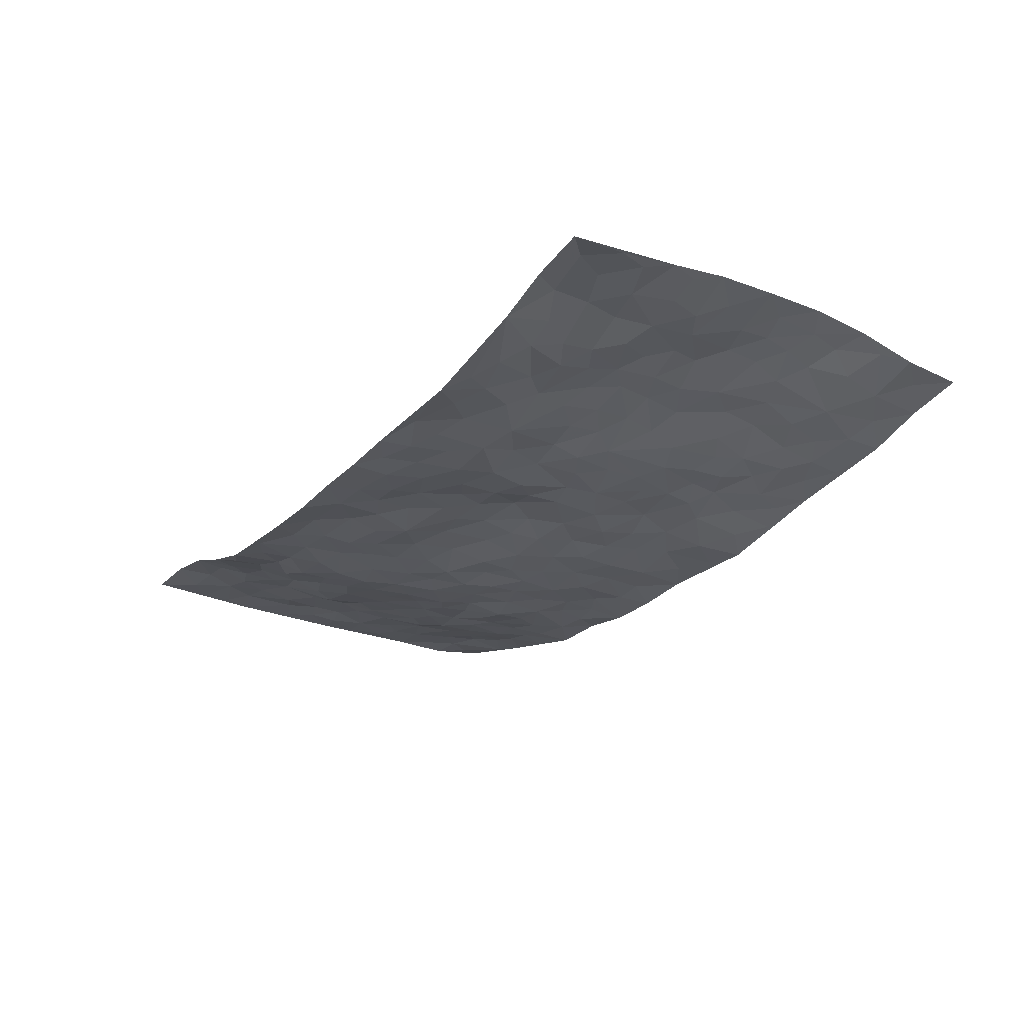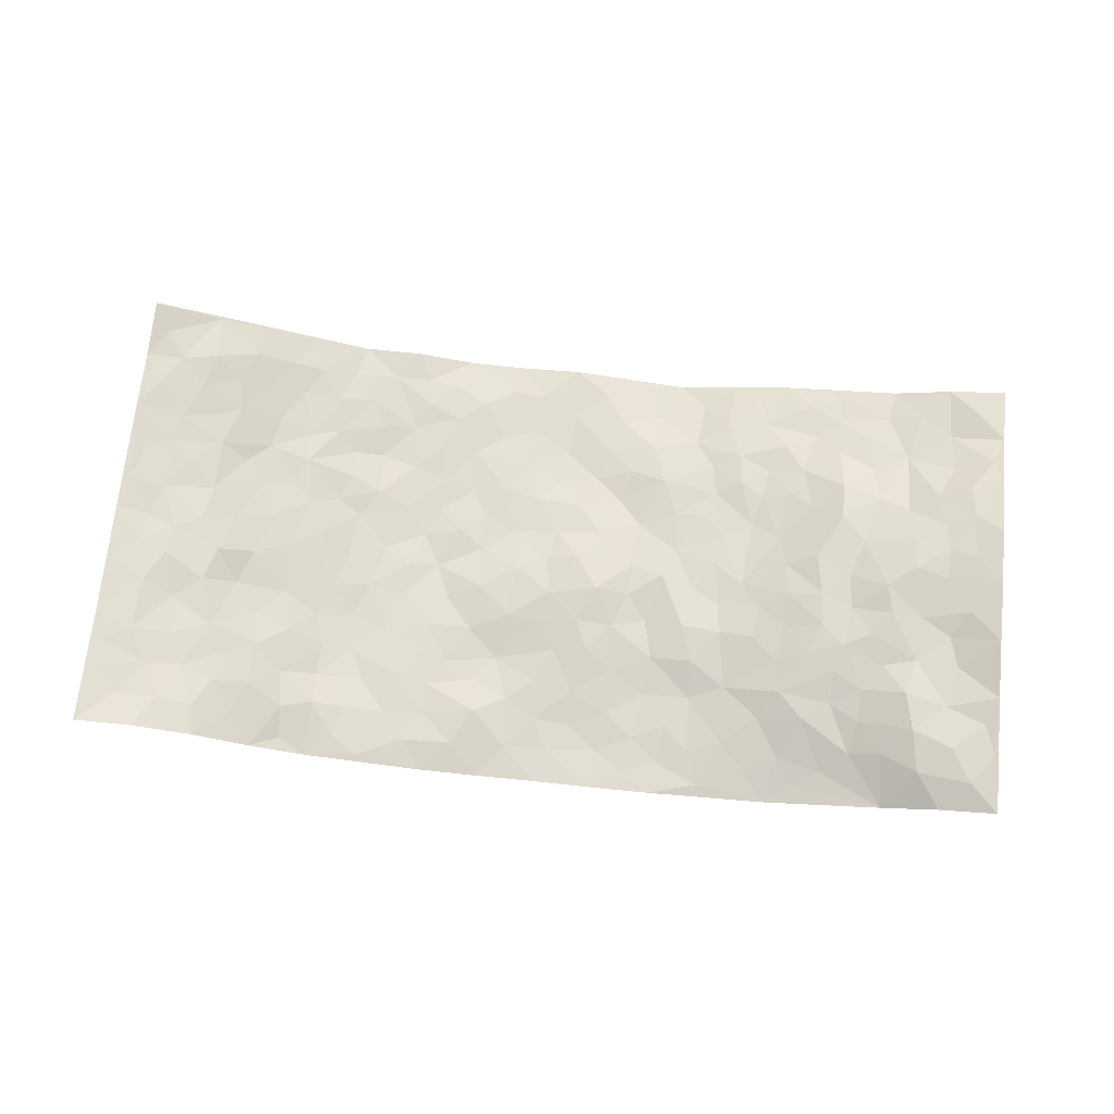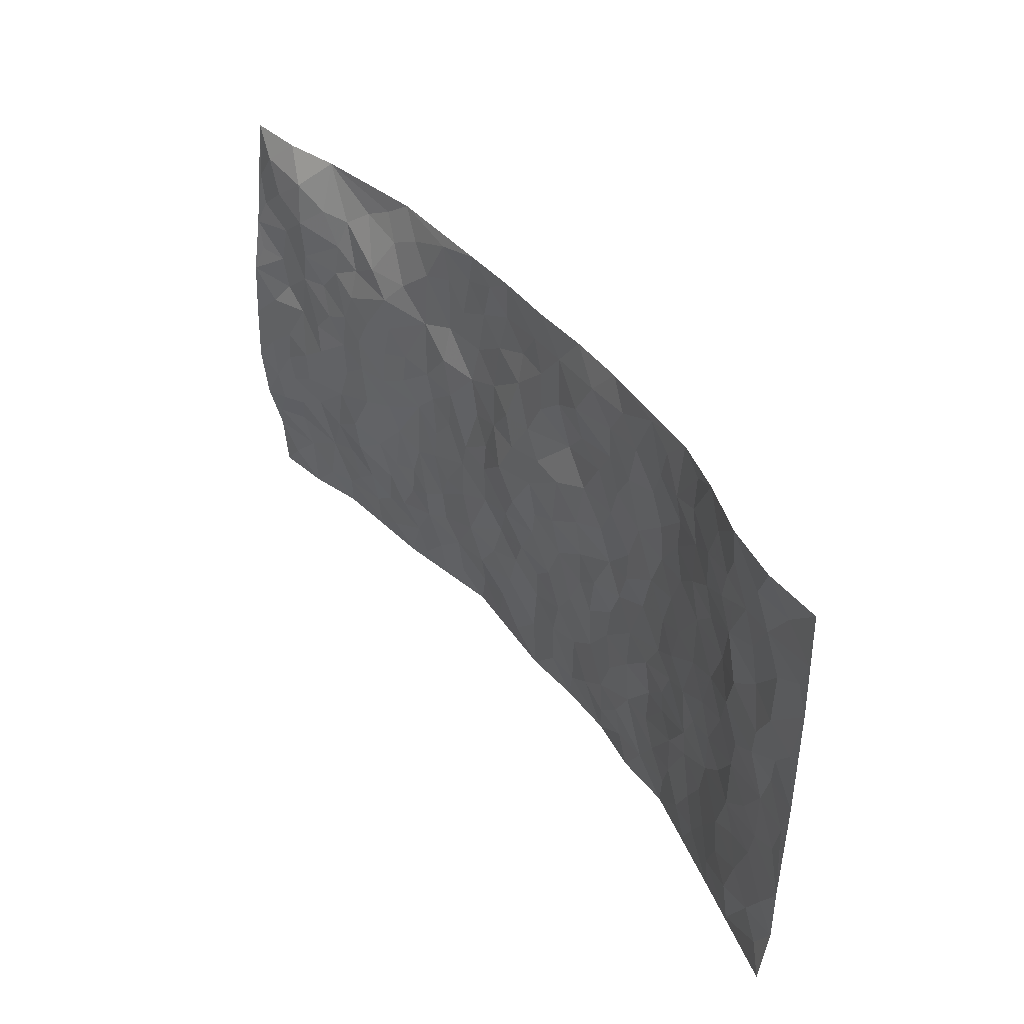
<metadata>
{"format":"obj","ext":"obj","renderer":"f3d","projection":"perspective","resolution":1024,"background":"white","views":[{"elev":-27.2,"azim":-122.8,"up":"+Z"},{"elev":67.8,"azim":-174.1,"up":"+Z"},{"elev":41.3,"azim":54.9,"up":"+Y"}]}
</metadata>
<code>
v -0.9799 0.004437 0.04331
v -0.9816 0.9919 0.03517
v 0.9715 0.002654 0.1002
v 0.9723 0.9996 0.07678
v -0.7907 0.3914 0.0639
v -0.973 0.4983 0.09316
v -0.852 0.3563 0.07017
v -0.001456 0.001614 -0.05151
v -0.9735 0.2487 0.08419
v -0.9157 0.3356 0.08384
v -0.7394 0.005356 -0.006257
v -0.9791 0.1284 0.05223
v -0.7076 0.2927 0.03583
v -0.8584 0.004599 0.02547
v -0.8359 0.2874 0.0612
v -0.4928 0.003825 -0.02981
v -0.9557 0.1889 0.06325
v -0.2946 0.1691 -0.03517
v -0.7731 0.3221 0.0475
v -0.8641 0.1231 0.02912
v -0.9235 0.0663 0.04514
v -0.7976 0.06723 0.01661
v -0.6742 0.129 0.005274
v -0.727 0.07797 0.001505
v -0.8733 0.2095 0.04467
v -0.9041 0.2679 0.07626
v -0.771 0.1805 0.01736
v -0.6923 0.2119 0.01412
v -0.8587 0.4865 0.07182
v -0.9716 0.3727 0.09752
v -0.7437 0.9909 -0.01245
v -0.5369 0.2232 -0.002897
v 0.262 0.1575 -0.03822
v -0.9752 0.7468 0.06711
v -0.368 0.3942 -0.02311
v -0.7781 0.7513 0.05438
v -0.7957 0.8306 0.05175
v -0.5768 0.4418 0.02854
v -0.5965 0.6052 0.03125
v -0.4977 0.9926 -0.05467
v -0.9516 0.6851 0.07137
v -0.658 0.5616 0.03611
v -0.3932 0.7523 -0.02548
v -0.5094 0.2806 -0.003462
v -0.4607 0.2262 -0.01682
v -0.4962 0.1632 -0.01151
v -0.448 0.6365 -0.003568
v -0.3671 0.5605 -0.02251
v 0.1672 0.474 -0.04317
v -0.335 0.2226 -0.02859
v -0.2103 0.6102 -0.03691
v -0.375 0.6293 -0.01391
v -0.3053 0.06194 -0.05493
v -0.625 0.7097 0.02641
v -0.3956 0.1953 -0.01855
v -0.8687 0.6151 0.05514
v -0.03749 0.3483 -0.03458
v 0.05832 0.34 -0.04016
v 0.3002 0.451 -0.04694
v -0.09469 0.5521 -0.01394
v -0.1644 0.5563 -0.02756
v 0.09357 0.6302 -0.03085
v -0.6279 0.345 0.03642
v -0.7439 0.5728 0.05432
v -0.9489 0.8067 0.05538
v -0.5616 0.1312 -0.01383
v -0.3706 0.01568 -0.04854
v -0.789 0.465 0.06863
v -0.6176 0.1736 0.003146
v -0.6175 0.021 -0.01636
v -0.2486 0.007107 -0.07061
v -0.618 0.0907 -0.009757
v -0.5489 0.05508 -0.01646
v -0.4335 0.03942 -0.03244
v -0.4526 0.1056 -0.02388
v -0.8879 0.6835 0.05561
v -0.9703 0.8695 0.05093
v -0.7306 0.5082 0.05904
v -0.0009682 0.9962 -0.05501
v -0.7996 0.6734 0.0488
v -0.5608 0.3152 0.009713
v -0.5104 0.4611 0.00862
v 0.007563 0.5714 -0.02249
v -0.04819 0.4826 -0.0174
v 0.003978 0.4201 -0.03401
v -0.125 0.1295 -0.04413
v -0.5665 0.6699 0.02327
v -0.9097 0.5608 0.0754
v -0.7296 0.6894 0.03785
v -0.4497 0.2979 -0.01455
v -0.6281 0.2665 0.02626
v -0.5007 0.6883 0.004757
v -0.172 0.4856 -0.02762
v -0.2623 0.437 -0.03009
v -0.6437 0.6484 0.03553
v -0.01087 0.1174 -0.05215
v -0.4153 0.511 -0.0139
v -0.3443 0.2895 -0.02602
v -0.24 0.5042 -0.02485
v -0.1803 0.3831 -0.03621
v -0.9722 0.6242 0.08776
v -0.7012 0.6219 0.04487
v -0.809 0.5777 0.05518
v -0.3632 0.1117 -0.02966
v -0.5185 0.5329 0.01493
v -0.6782 0.4054 0.0404
v -0.1302 0.3255 -0.04467
v -0.1494 0.2507 -0.03727
v -0.5163 0.6114 0.01041
v 0.1093 0.7277 -0.0508
v -0.003244 0.2159 -0.05377
v -0.07275 0.2742 -0.04511
v 0.005254 0.2895 -0.04789
v -0.4306 0.3648 -0.01924
v -0.1971 0.1854 -0.03567
v -0.6499 0.4871 0.03665
v -0.5543 0.3811 0.01435
v -0.4924 0.3923 -0.005123
v -0.3075 0.5249 -0.0257
v -0.259 0.3514 -0.02736
v -0.3554 0.4679 -0.0214
v -0.2263 0.2723 -0.02508
v -0.09014 0.4115 -0.02878
v -0.5906 0.5309 0.02991
v -0.09189 0.1994 -0.0416
v -0.2153 0.0975 -0.05704
v -0.3993 0.2593 -0.01546
v -0.9206 0.4357 0.087
v -0.8609 0.4191 0.07547
v 0.09324 0.4231 -0.04171
v 0.2103 0.2379 -0.04491
v 0.08429 0.5166 -0.02858
v 0.02058 0.4881 -0.02852
v 0.1678 0.3933 -0.04453
v 0.788 0.4973 0.0497
v 0.2222 0.4339 -0.03963
v 0.2686 0.3135 -0.04395
v 0.1625 0.5669 -0.0328
v 0.1221 0.9962 -0.05767
v -0.2923 0.6197 -0.02106
v 0.4258 0.8784 -0.03132
v 0.492 0.9961 -0.02926
v -0.2166 0.7791 -0.0488
v -0.05943 0.8621 -0.05381
v -0.3225 0.3498 -0.02537
v -0.4581 0.5661 -0.001257
v -0.07557 0.05382 -0.05041
v -0.1606 0.02535 -0.0611
v 0.1237 0.001983 -0.05714
v 0.01267 0.8584 -0.04725
v -0.01639 0.6993 -0.03449
v 0.4254 0.1971 -0.03403
v 0.3443 0.2897 -0.04008
v 0.5933 0.526 -0.002293
v 0.5273 0.5461 -0.01666
v 0.4593 0.1361 -0.02726
v 0.5257 0.2283 -0.01566
v 0.4173 0.3614 -0.0316
v 0.02356 0.6404 -0.03122
v -0.05862 0.6279 -0.02298
v -0.1473 0.7289 -0.03998
v -0.08662 0.6934 -0.02873
v -0.06103 0.7902 -0.04213
v -0.136 0.633 -0.02999
v 0.02085 0.7736 -0.04061
v 0.2462 0.9971 -0.05215
v -0.01991 0.9246 -0.05346
v -0.2725 0.844 -0.04763
v -0.2021 0.8782 -0.05276
v -0.3193 0.7784 -0.04235
v -0.2483 0.9965 -0.05665
v -0.2291 0.6951 -0.03766
v -0.3184 0.7 -0.02247
v -0.1419 0.8281 -0.05026
v -0.1244 0.9965 -0.05899
v 0.2192 0.7452 -0.04344
v 0.1752 0.6665 -0.04104
v 0.3294 0.5945 -0.04175
v 0.2633 0.5226 -0.04621
v 0.2681 0.6652 -0.04009
v 0.4277 0.7431 -0.04011
v 0.3585 0.6824 -0.04082
v 0.2877 0.7325 -0.03967
v 0.06788 0.9269 -0.05111
v 0.07871 0.8216 -0.04495
v 0.1452 0.8567 -0.03665
v 0.251 0.8723 -0.04318
v 0.3234 0.7926 -0.03755
v 0.2341 0.5951 -0.04361
v -0.8795 0.8655 0.05518
v -0.6826 0.8145 0.01956
v -0.8654 0.7728 0.0523
v -0.861 0.9916 0.02019
v -0.9223 0.9364 0.04879
v -0.8092 0.9204 0.04039
v -0.734 0.8833 0.02278
v -0.6125 0.9235 -0.02462
v -0.6659 0.8824 0.000819
v -0.6862 0.7441 0.02817
v -0.5618 0.8137 0.004104
v -0.6225 0.7791 0.01106
v -0.517 0.8972 -0.02976
v -0.3956 0.8759 -0.035
v -0.5532 0.9544 -0.0401
v -0.4681 0.8144 -0.0173
v -0.4488 0.9326 -0.04238
v -0.3505 0.9701 -0.05
v -0.5117 0.7608 0.005724
v -0.3245 0.8989 -0.04678
v -0.2625 0.9283 -0.0565
v 0.1569 0.784 -0.04633
v 0.2557 0.8034 -0.04228
v 0.1883 0.9324 -0.04332
v 0.3954 0.811 -0.04081
v 0.3385 0.8795 -0.03945
v 0.383 0.9807 -0.03742
v 0.2896 0.9365 -0.04164
v 0.443 0.9462 -0.02894
v 0.3838 0.4927 -0.04192
v 0.3283 0.5283 -0.04009
v 0.4869 0.603 -0.02741
v 0.4358 0.6633 -0.03972
v 0.4091 0.587 -0.0383
v 0.3559 0.1905 -0.03897
v 0.4843 0.3346 -0.02194
v 0.4627 0.5215 -0.03014
v 0.3497 0.3878 -0.04002
v -0.1262 0.9125 -0.05988
v -0.1863 0.9558 -0.05701
v 0.323 0.1335 -0.03423
v 0.6136 0.0154 0.0036
v 0.2029 0.3336 -0.04597
v 0.2737 0.3848 -0.04695
v 0.5865 0.2483 -0.006081
v 0.7261 0.9983 0.04974
v 0.9748 0.2516 0.08067
v 0.495 0.8112 -0.02854
v 0.7173 0.4877 0.02771
v 0.4915 0.7457 -0.02915
v 0.975 0.5014 0.07398
v 0.671 0.2942 0.01165
v 0.5117 0.4675 -0.0169
v 0.7752 0.3112 0.04472
v 0.5636 0.4155 -0.007464
v 0.4944 0.003668 -0.02844
v 0.09068 0.2524 -0.04541
v 0.5091 0.07845 -0.02061
v 0.1358 0.3192 -0.04247
v 0.4209 0.2671 -0.04159
v 0.87 0.2657 0.06462
v 0.6426 0.4618 0.008982
v 0.5797 0.08318 -0.0005804
v 0.4528 0.4254 -0.03225
v 0.6098 0.3719 -0.0007555
v 0.2889 0.2328 -0.03893
v 0.4823 0.272 -0.02865
v 0.2667 0.07857 -0.03875
v 0.3708 0.002644 -0.03086
v 0.2483 0.002896 -0.05281
v 0.2024 0.1145 -0.04129
v 0.06836 0.1699 -0.04916
v 0.1461 0.1898 -0.04912
v 0.6152 0.1481 0.001014
v 0.7745 0.4234 0.04244
v 0.7461 0.2213 0.04
v 0.6516 0.08134 0.01519
v 0.671 0.3848 0.01138
v 0.7192 0.3393 0.02189
v 0.8823 0.3269 0.06377
v 0.7419 0.5678 0.04107
v 0.6924 0.1458 0.02377
v 0.7605 0.1501 0.04729
v 0.8368 0.3681 0.0563
v 0.9389 0.3506 0.0708
v 0.8827 0.4393 0.06208
v 0.5841 0.3133 -0.001529
v 0.8154 0.1063 0.06613
v 0.3355 0.06386 -0.03675
v 0.4149 0.06972 -0.03265
v 0.07134 0.0773 -0.04789
v 0.1438 0.07194 -0.04937
v 0.9734 0.7506 0.07112
v 0.7296 0.07926 0.03955
v 0.6572 0.2161 0.01023
v 0.9572 0.4259 0.07336
v 0.9036 0.51 0.06138
v 0.8058 0.2506 0.05082
v 0.5355 0.1494 -0.01036
v 0.733 0.001486 0.03436
v 0.5062 0.3938 -0.02121
v 0.9346 0.06445 0.08328
v 0.9747 0.1265 0.08042
v 0.836 0.1808 0.06355
v 0.8938 0.1252 0.07576
v 0.8259 0.009538 0.05977
v 0.933 0.1891 0.07952
v 0.6664 0.5559 0.01517
v 0.6936 0.6328 0.01572
v 0.588 0.6353 -0.008083
v 0.8225 0.6918 0.0493
v 0.6302 0.7707 0.01324
v 0.9526 0.6259 0.07088
v 0.7635 0.6421 0.04721
v 0.8507 0.5957 0.06236
v 0.7294 0.7438 0.04021
v 0.8424 0.531 0.05946
v 0.9122 0.5749 0.06627
v 0.8873 0.6602 0.06623
v 0.6416 0.6921 0.00593
v 0.5668 0.7229 -0.006758
v 0.5133 0.6735 -0.0255
v 0.848 0.8527 0.06045
v 0.7073 0.8709 0.03768
v 0.8075 0.7771 0.05186
v 0.892 0.7786 0.0672
v 0.7756 0.8444 0.04773
v 0.9699 0.8751 0.07358
v 0.6906 0.8021 0.03097
v 0.9489 0.8122 0.0695
v 0.7349 0.9313 0.04976
v 0.8482 0.9984 0.07432
v 0.61 0.9976 0.00574
v 0.8141 0.926 0.06246
v 0.9014 0.9289 0.06588
v 0.6582 0.9341 0.02314
v 0.5568 0.9003 -0.00452
v 0.4927 0.8797 -0.01717
v 0.5517 0.9682 -0.01305
v 0.5706 0.8209 -0.00445
v 0.6329 0.8601 0.02011
f 29 6 128
f 12 21 20
f 26 10 9
f 55 45 46
f 27 19 15
f 26 9 17
f 101 6 88
f 12 1 21
f 7 15 19
f 125 86 96
f 84 123 85
f 129 29 128
f 25 27 15
f 12 20 17
f 73 75 66
f 22 14 11
f 26 17 25
f 9 12 17
f 25 15 26
f 5 129 7
f 52 146 48
f 55 18 50
f 7 19 5
f 20 27 25
f 124 82 105
f 41 76 34
f 20 14 22
f 14 20 21
f 14 21 1
f 24 22 11
f 24 27 22
f 72 66 69
f 69 32 91
f 70 24 11
f 24 23 27
f 17 20 25
f 27 20 22
f 10 15 7
f 10 26 15
f 23 28 27
f 27 13 19
f 28 23 69
f 13 27 28
f 119 121 94
f 10 7 129
f 6 30 128
f 9 10 30
f 36 192 80
f 80 102 89
f 118 81 44
f 64 103 78
f 115 126 86
f 45 32 46
f 91 63 13
f 129 68 29
f 95 87 54
f 95 54 199
f 202 40 204
f 82 97 105
f 29 88 6
f 18 55 104
f 148 126 71
f 38 82 124
f 50 18 122
f 117 82 38
f 5 19 106
f 82 117 118
f 80 64 102
f 127 45 55
f 194 77 190
f 98 35 114
f 39 124 105
f 127 50 98
f 106 19 13
f 66 75 46
f 39 95 42
f 63 117 38
f 95 89 102
f 101 56 76
f 51 140 99
f 18 53 126
f 62 83 132
f 45 127 90
f 112 113 57
f 103 29 68
f 130 85 58
f 109 39 105
f 35 94 121
f 113 246 58
f 151 165 163
f 120 100 94
f 114 127 98
f 192 190 65
f 95 39 87
f 36 191 37
f 67 104 74
f 56 101 88
f 13 63 106
f 192 34 76
f 268 241 243
f 108 115 125
f 93 84 60
f 133 84 85
f 156 288 157
f 101 76 41
f 80 103 64
f 105 97 146
f 99 61 51
f 92 109 47
f 125 96 111
f 158 227 153
f 75 104 55
f 69 66 32
f 81 91 32
f 106 78 68
f 42 64 78
f 77 34 65
f 24 70 72
f 75 73 16
f 16 71 67
f 2 34 77
f 13 28 91
f 103 56 88
f 56 80 76
f 72 69 23
f 11 16 70
f 16 73 70
f 16 67 74
f 115 18 126
f 24 72 23
f 73 72 70
f 16 74 75
f 72 73 66
f 32 45 44
f 84 83 60
f 66 46 32
f 78 106 116
f 117 63 81
f 67 53 104
f 103 68 78
f 69 91 28
f 36 80 89
f 106 38 116
f 106 68 5
f 81 118 117
f 62 132 138
f 32 44 81
f 53 67 71
f 57 58 85
f 123 100 107
f 93 60 61
f 33 230 224
f 8 96 147
f 132 133 130
f 140 48 119
f 93 100 123
f 122 98 50
f 164 60 160
f 53 71 126
f 125 112 108
f 193 194 195
f 75 55 46
f 63 91 81
f 56 103 80
f 196 198 31
f 18 104 53
f 121 48 97
f 38 106 63
f 118 97 82
f 97 35 121
f 51 172 140
f 130 134 49
f 87 39 109
f 288 252 263
f 97 114 35
f 47 43 92
f 57 113 58
f 248 130 58
f 34 101 41
f 114 90 127
f 116 124 42
f 145 94 35
f 118 114 97
f 167 79 175
f 98 145 35
f 85 123 57
f 43 47 52
f 199 36 89
f 42 78 116
f 159 83 62
f 88 29 103
f 74 104 75
f 118 44 90
f 173 140 172
f 42 95 102
f 190 192 37
f 65 190 77
f 89 95 199
f 125 111 112
f 92 87 109
f 18 115 122
f 177 180 176
f 112 57 107
f 109 105 146
f 93 94 100
f 285 286 275
f 96 86 147
f 137 232 131
f 57 123 107
f 87 92 208
f 49 134 136
f 132 130 49
f 161 164 162
f 50 127 55
f 122 108 107
f 122 107 100
f 48 140 52
f 118 90 114
f 99 119 94
f 123 84 93
f 36 37 192
f 48 121 119
f 120 122 100
f 39 42 124
f 38 124 116
f 248 58 246
f 44 45 90
f 98 122 120
f 146 52 47
f 94 93 99
f 168 209 170
f 212 183 188
f 202 197 200
f 42 102 64
f 107 108 112
f 99 93 61
f 8 280 96
f 112 111 113
f 125 115 86
f 115 108 122
f 128 30 10
f 5 68 129
f 10 129 128
f 132 49 138
f 83 84 133
f 130 133 85
f 83 133 132
f 248 134 130
f 156 152 224
f 151 110 165
f 212 186 211
f 153 224 249
f 254 251 244
f 246 261 262
f 225 158 249
f 49 136 179
f 185 184 150
f 214 188 181
f 181 188 182
f 161 163 174
f 143 170 172
f 110 211 185
f 184 79 167
f 174 228 169
f 62 110 159
f 163 150 144
f 210 169 229
f 170 143 168
f 176 211 110
f 98 120 145
f 94 145 120
f 48 146 97
f 109 146 47
f 148 86 126
f 147 86 148
f 71 8 148
f 8 147 148
f 244 276 254
f 232 136 134
f 174 143 161
f 60 83 160
f 163 162 151
f 159 160 83
f 261 281 262
f 259 281 149
f 219 220 59
f 246 113 111
f 33 255 131
f 157 256 152
f 137 255 153
f 230 278 279
f 262 260 33
f 154 155 242
f 131 255 137
f 248 131 232
f 281 280 149
f 259 258 278
f 220 179 59
f 159 151 160
f 162 160 151
f 164 61 60
f 228 174 144
f 144 174 163
f 159 110 151
f 161 172 164
f 186 184 185
f 161 162 163
f 61 164 51
f 160 162 164
f 187 217 213
f 150 163 165
f 205 202 200
f 79 184 139
f 170 43 173
f 174 169 143
f 161 143 172
f 167 144 150
f 176 180 183
f 172 170 173
f 223 226 221
f 185 150 165
f 99 140 119
f 207 206 203
f 172 51 164
f 43 52 173
f 173 52 140
f 167 175 228
f 228 229 169
f 210 168 169
f 177 110 62
f 189 138 179
f 62 138 177
f 136 232 233
f 181 182 222
f 150 184 167
f 178 180 189
f 49 179 138
f 177 138 189
f 180 178 182
f 178 179 220
f 307 308 304
f 222 223 221
f 215 187 188
f 176 183 212
f 187 213 186
f 214 215 188
f 185 211 186
f 237 181 239
f 182 188 183
f 110 185 165
f 216 215 141
f 211 176 212
f 182 183 180
f 176 110 177
f 213 184 186
f 178 189 179
f 177 189 180
f 195 190 37
f 197 198 200
f 195 194 190
f 34 192 65
f 80 192 76
f 37 196 195
f 194 2 77
f 193 2 194
f 196 37 191
f 31 193 195
f 198 196 191
f 31 195 196
f 199 201 191
f 197 204 31
f 198 191 201
f 31 198 197
f 201 199 54
f 36 199 191
f 54 208 201
f 208 43 205
f 208 54 87
f 198 201 200
f 206 205 203
f 43 170 203
f 210 207 209
f 40 202 206
f 31 204 40
f 197 202 204
f 208 205 200
f 43 203 205
f 205 206 202
f 203 209 207
f 171 40 207
f 40 206 207
f 208 200 201
f 43 208 92
f 170 209 203
f 168 143 169
f 207 210 171
f 168 210 209
f 188 187 212
f 212 187 186
f 166 139 213
f 184 213 139
f 237 214 181
f 215 214 141
f 216 141 218
f 213 217 166
f 142 166 216
f 217 216 166
f 187 215 217
f 216 217 215
f 237 141 214
f 142 216 218
f 223 222 182
f 179 136 59
f 223 220 219
f 267 238 251
f 237 327 141
f 223 182 178
f 158 290 253
f 220 223 178
f 59 233 227
f 233 59 136
f 248 246 131
f 153 249 158
f 251 254 267
f 223 219 226
f 111 261 246
f 297 251 238
f 276 256 157
f 167 228 144
f 229 228 175
f 175 171 229
f 229 171 210
f 260 257 33
f 265 271 272
f 266 289 283
f 269 243 250
f 249 224 152
f 266 283 271
f 227 233 137
f 253 227 158
f 325 313 320
f 135 264 275
f 310 329 239
f 270 298 297
f 249 256 225
f 275 273 269
f 311 222 221
f 155 154 299
f 234 276 157
f 310 311 299
f 222 239 181
f 221 226 155
f 266 263 252
f 242 290 244
f 264 273 275
f 273 264 243
f 242 244 154
f 276 290 225
f 288 234 157
f 240 282 302
f 275 286 306
f 225 290 158
f 234 263 284
f 241 254 276
f 233 232 137
f 137 153 227
f 264 135 238
f 244 251 154
f 260 259 257
f 227 253 219
f 33 224 255
f 154 297 299
f 240 302 307
f 297 154 251
f 264 268 243
f 253 226 219
f 271 284 263
f 277 294 293
f 290 242 253
f 241 234 284
f 59 227 219
f 242 155 226
f 252 245 231
f 157 152 156
f 257 230 33
f 152 256 249
f 278 230 257
f 262 33 131
f 224 153 255
f 259 278 257
f 134 248 232
f 230 279 224
f 96 261 111
f 261 96 280
f 280 281 261
f 246 262 131
f 252 247 245
f 268 267 241
f 283 277 272
f 288 247 252
f 275 274 285
f 295 291 294
f 267 268 264
f 263 234 288
f 309 310 299
f 290 276 244
f 283 272 271
f 267 254 241
f 265 243 241
f 236 240 285
f 297 238 270
f 303 305 298
f 241 276 234
f 221 155 299
f 272 277 293
f 250 243 287
f 286 285 240
f 284 271 265
f 271 263 266
f 295 3 291
f 225 256 276
f 241 284 265
f 289 266 231
f 3 292 291
f 321 235 323
f 293 294 296
f 279 278 258
f 245 279 258
f 279 156 224
f 260 281 259
f 280 8 149
f 262 281 260
f 231 266 252
f 267 264 238
f 306 304 270
f 283 289 295
f 243 269 273
f 236 269 250
f 294 292 296
f 274 236 285
f 269 274 275
f 250 287 293
f 245 289 231
f 236 274 269
f 156 279 247
f 242 226 253
f 247 279 245
f 243 265 287
f 288 156 247
f 265 272 293
f 296 292 236
f 293 287 265
f 295 294 277
f 277 283 295
f 236 250 296
f 289 3 295
f 292 294 291
f 293 296 250
f 300 304 308
f 325 320 235
f 329 330 326
f 270 304 303
f 270 303 298
f 309 305 301
f 135 306 270
f 299 297 298
f 298 309 299
f 238 135 270
f 300 314 305
f 303 300 305
f 304 306 307
f 300 303 304
f 282 319 315
f 322 325 235
f 275 306 135
f 307 306 286
f 240 307 286
f 308 307 302
f 302 282 308
f 308 282 315
f 305 309 298
f 310 309 301
f 310 301 329
f 310 239 311
f 222 311 239
f 299 311 221
f 319 312 315
f 312 323 316
f 301 305 318
f 305 314 316
f 300 308 315
f 316 314 312
f 312 314 315
f 315 314 300
f 323 312 324
f 316 313 318
f 282 4 317
f 330 313 325
f 4 321 324
f 235 320 323
f 282 317 319
f 312 319 317
f 326 325 322
f 316 320 313
f 316 318 305
f 142 218 327
f 327 218 141
f 316 323 320
f 324 312 317
f 4 324 317
f 321 323 324
f 318 313 330
f 328 326 322
f 326 327 329
f 329 327 237
f 326 328 327
f 322 142 328
f 327 328 142
f 329 237 239
f 301 318 330
f 326 330 325
f 330 329 301

</code>
